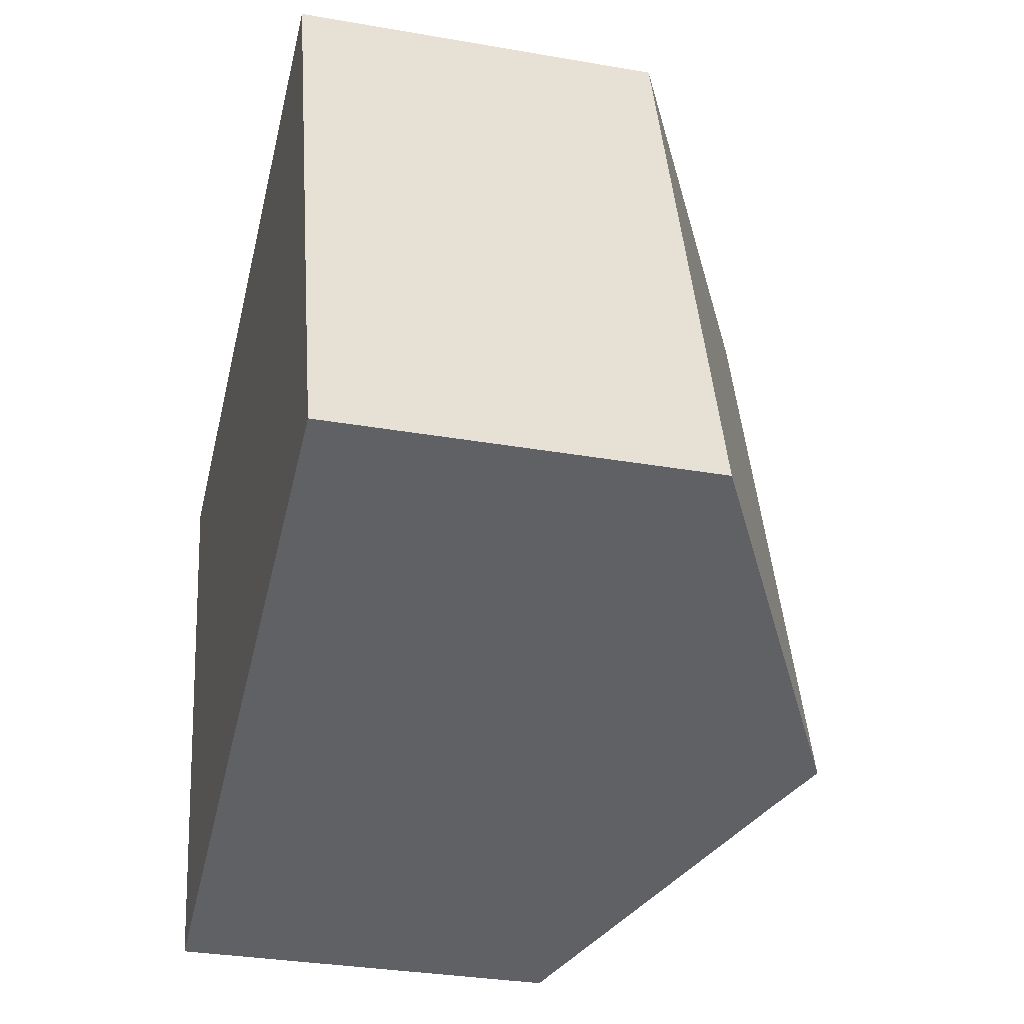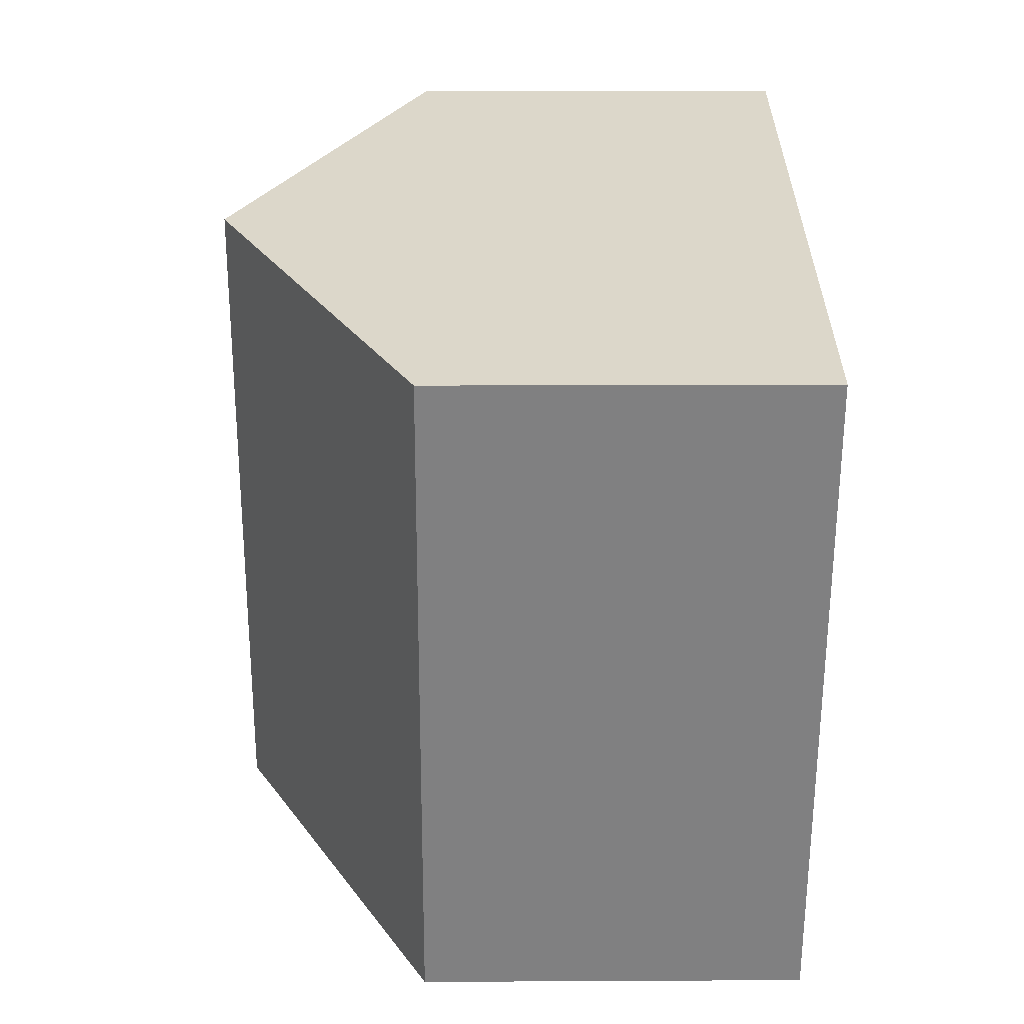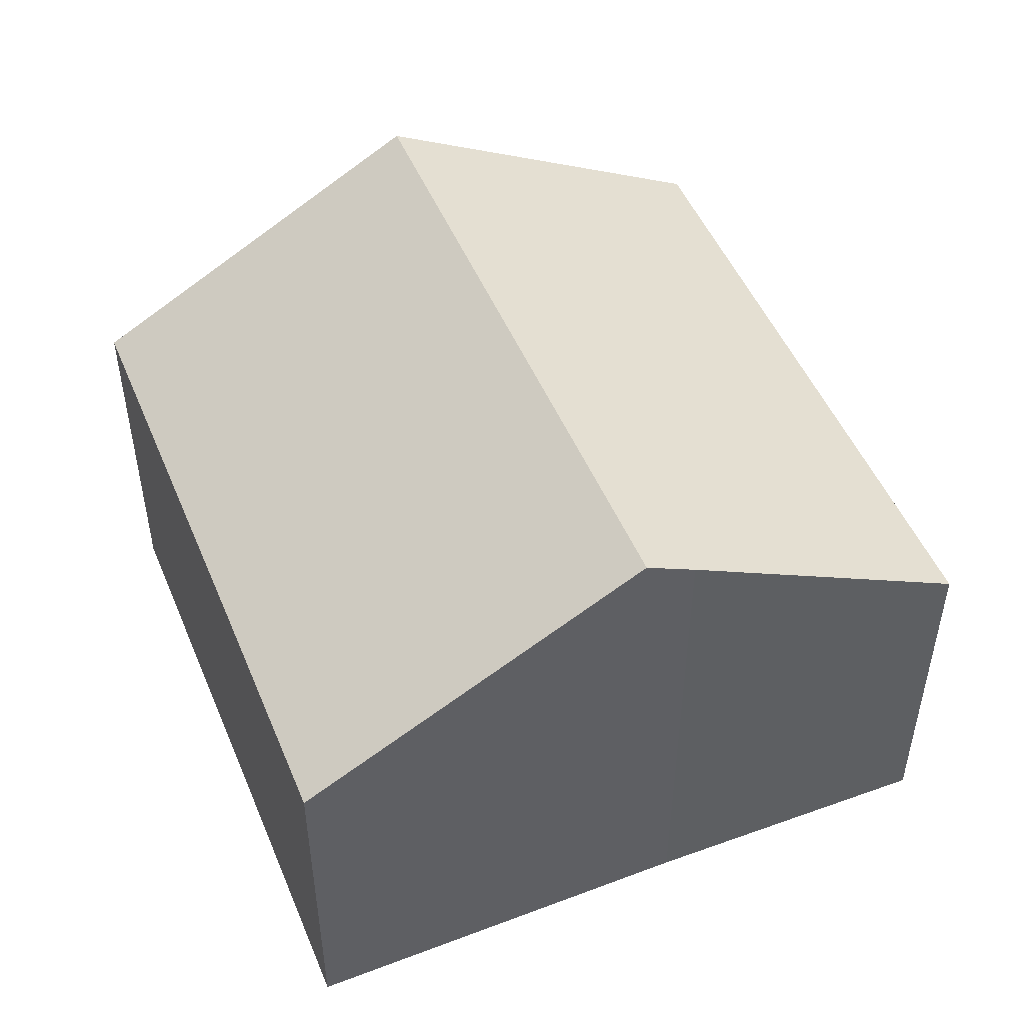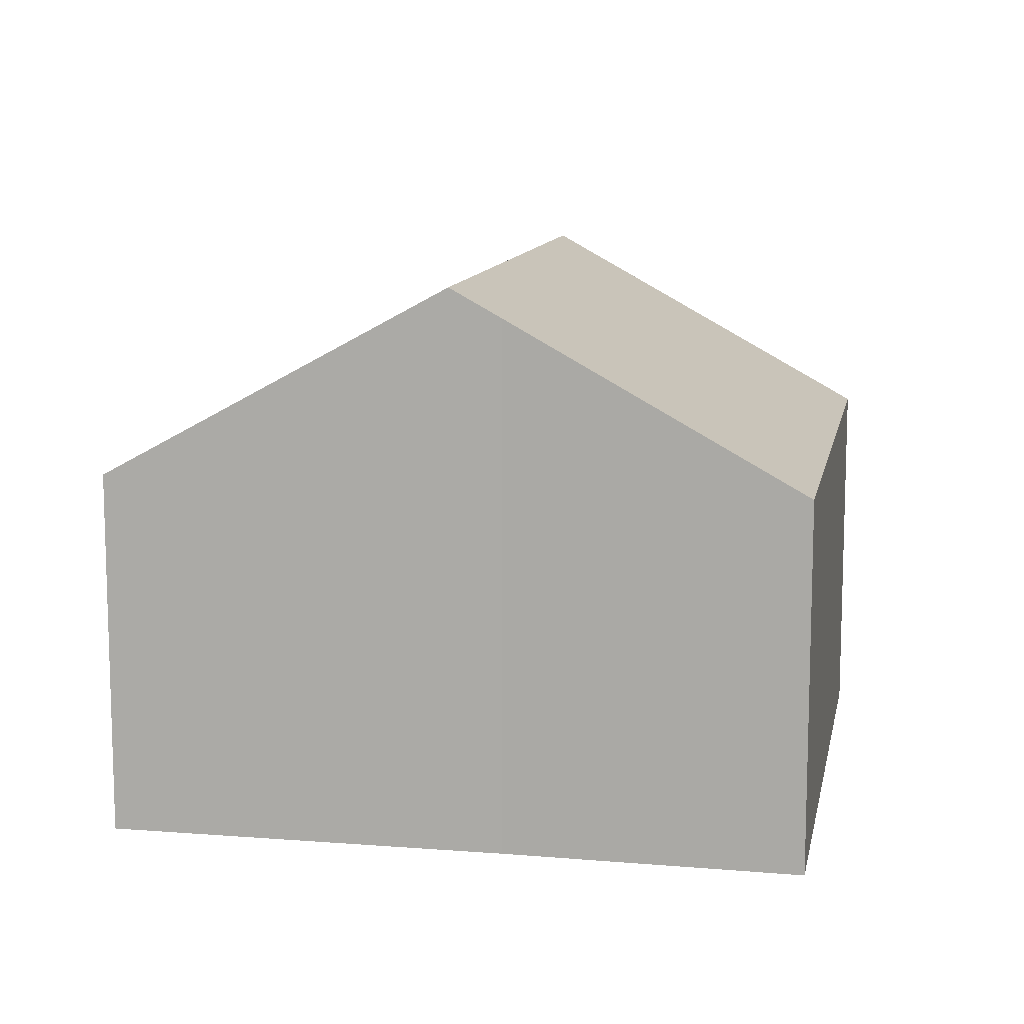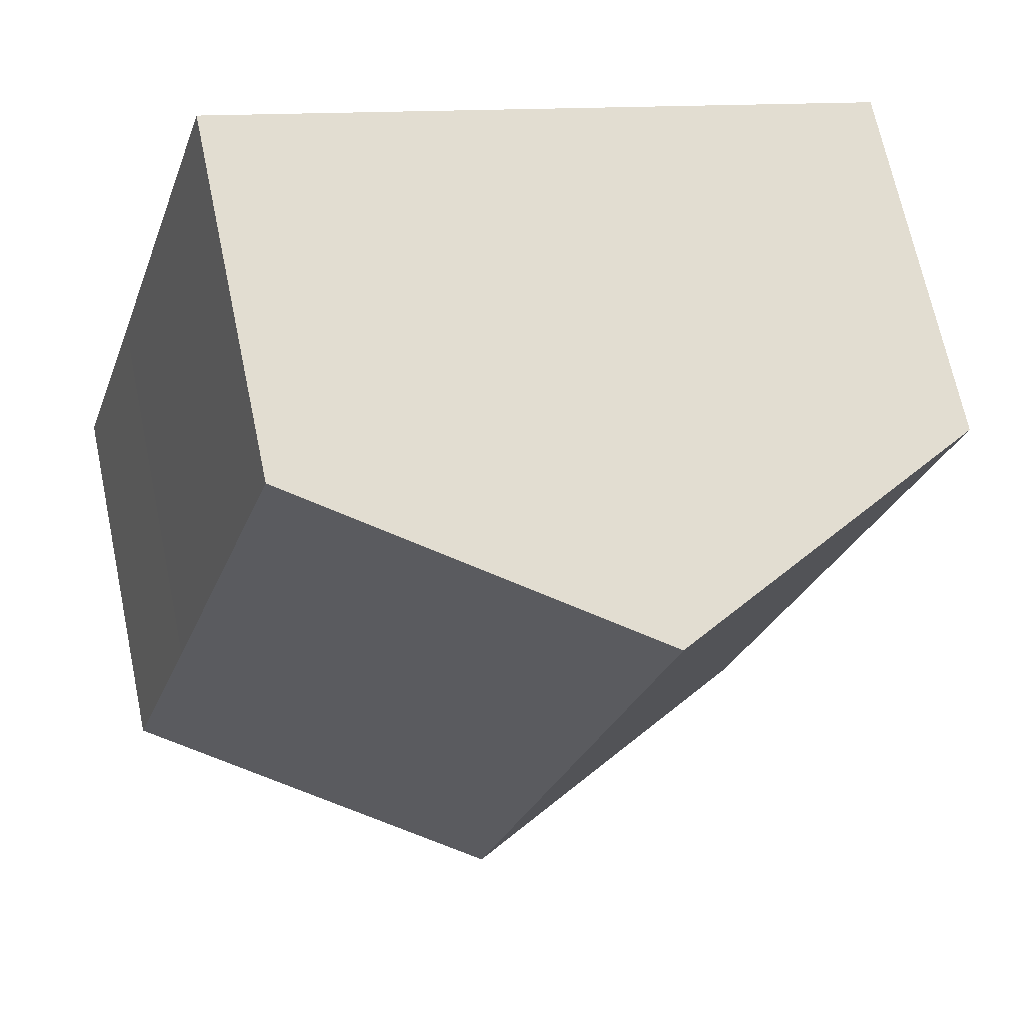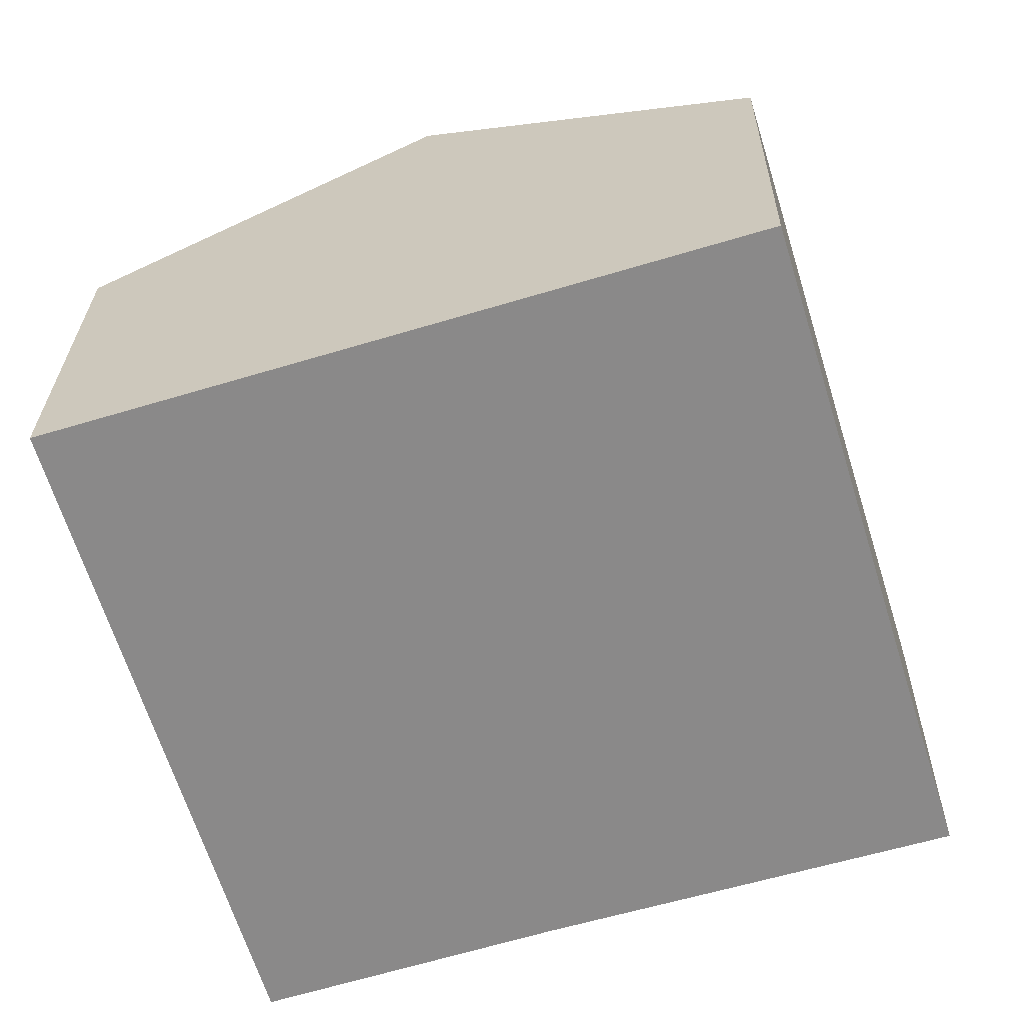
<metadata>
{"format":"obj","ext":"obj","renderer":"f3d","projection":"perspective","resolution":1024,"background":"white","views":[{"elev":-31.7,"azim":76.1,"up":"+Z"},{"elev":13.2,"azim":-90.7,"up":"+Z"},{"elev":50.4,"azim":140.5,"up":"+Y"},{"elev":11.2,"azim":174.0,"up":"+Y"},{"elev":68.6,"azim":168.1,"up":"+Z"},{"elev":26.6,"azim":0.9,"up":"+Z"}]}
</metadata>
<code>
v  9.541 10.21 -9.511
v  14.38 6.727 -3.507
v  15.68 6.705 -7.649
v  12.13 6.754 3.759
v  6.095 10.21 1.888
v  0.242 6.721 -0.8
v  8.636 9.695 -9.786
v  3.465 6.721 -11.46
v  0 6.721 4.115e-16
v  0.242 6.86 0.075
v  0 0 0
v  0.242 -4.592e-18 0.075
v  6.095 -1.156e-16 1.888
v  12.13 -2.302e-16 3.759
v  14.38 2.147e-16 -3.507
v  15.68 4.684e-16 -7.649
v  8.636 5.992e-16 -9.786
v  9.541 5.824e-16 -9.511
v  3.465 7.017e-16 -11.46
v  0.242 4.899e-17 -0.8
g defaultobject
f 1 2 3
f 2 1 4
f 4 1 5
f 6 7 8
f 7 6 9
f 7 9 10
f 7 10 5
f 7 5 1
f 11 10 9
f 10 11 5
f 5 11 4
f 4 11 12
f 4 12 13
f 4 13 14
f 14 2 4
f 2 14 15
f 2 15 3
f 3 15 16
f 16 1 3
f 1 16 7
f 7 16 17
f 17 16 18
f 17 8 7
f 8 17 19
f 6 11 9
f 11 6 8
f 11 8 20
f 20 8 19
f 15 18 16
f 18 15 14
f 18 14 17
f 17 14 13
f 17 13 19
f 19 13 20
f 20 13 12
f 20 12 11

</code>
